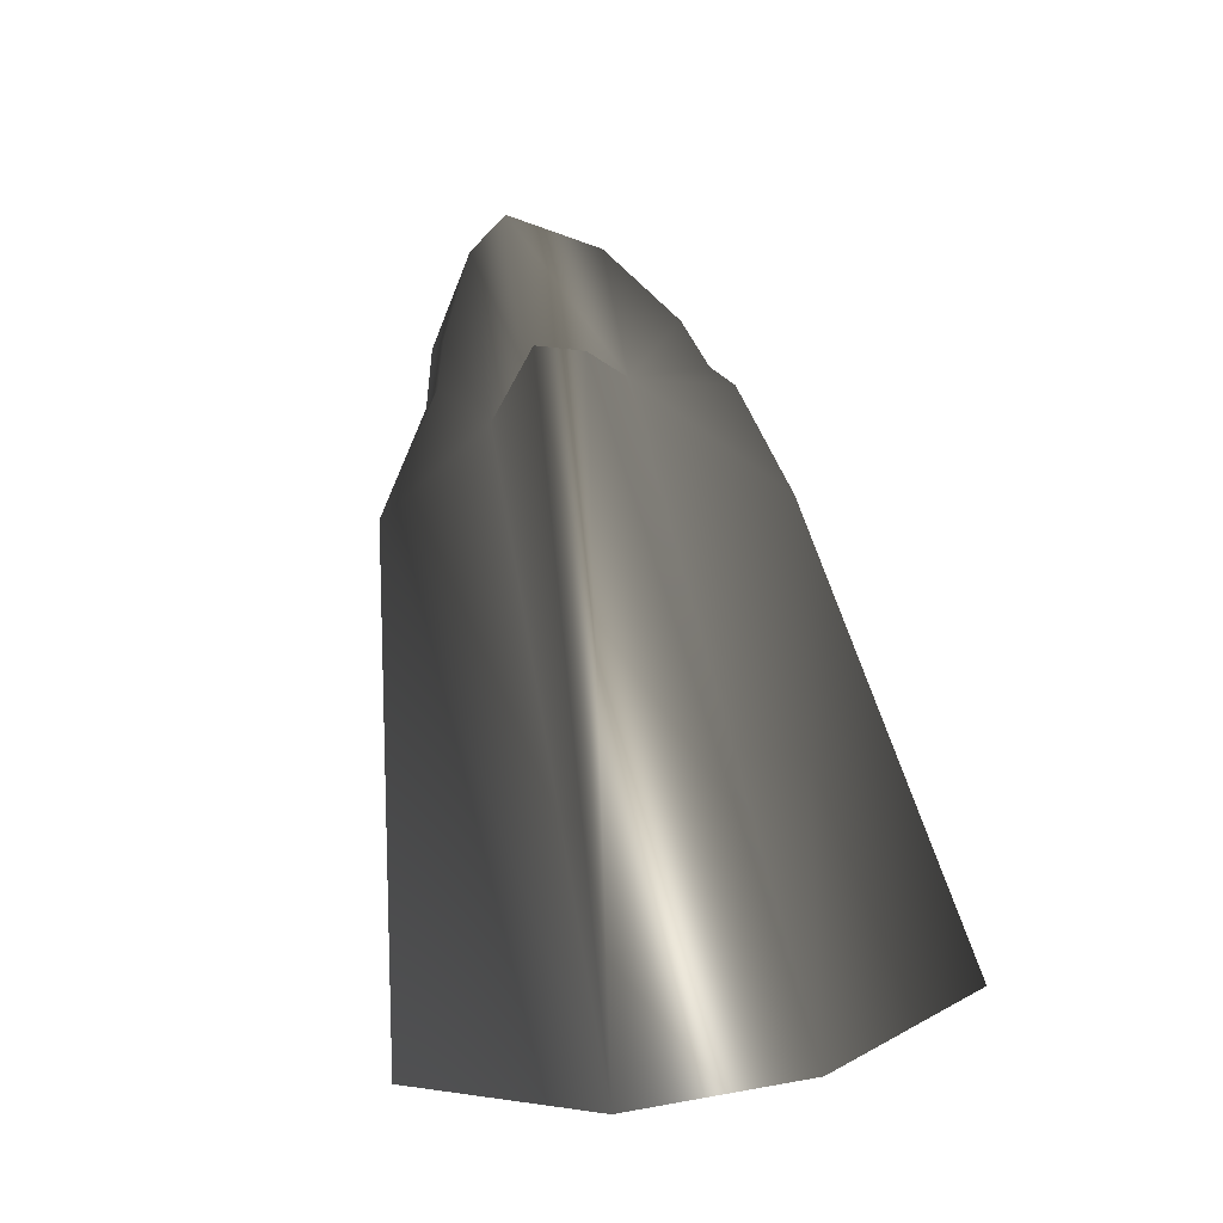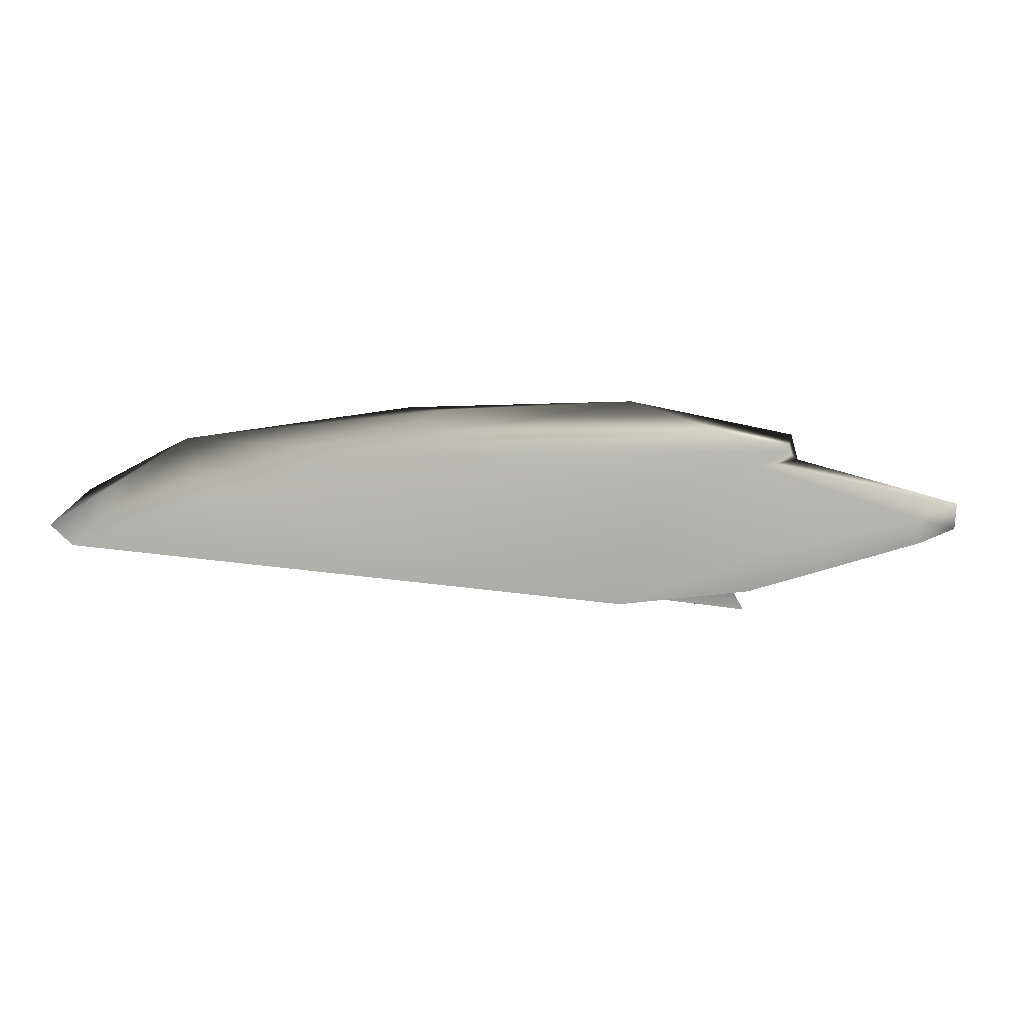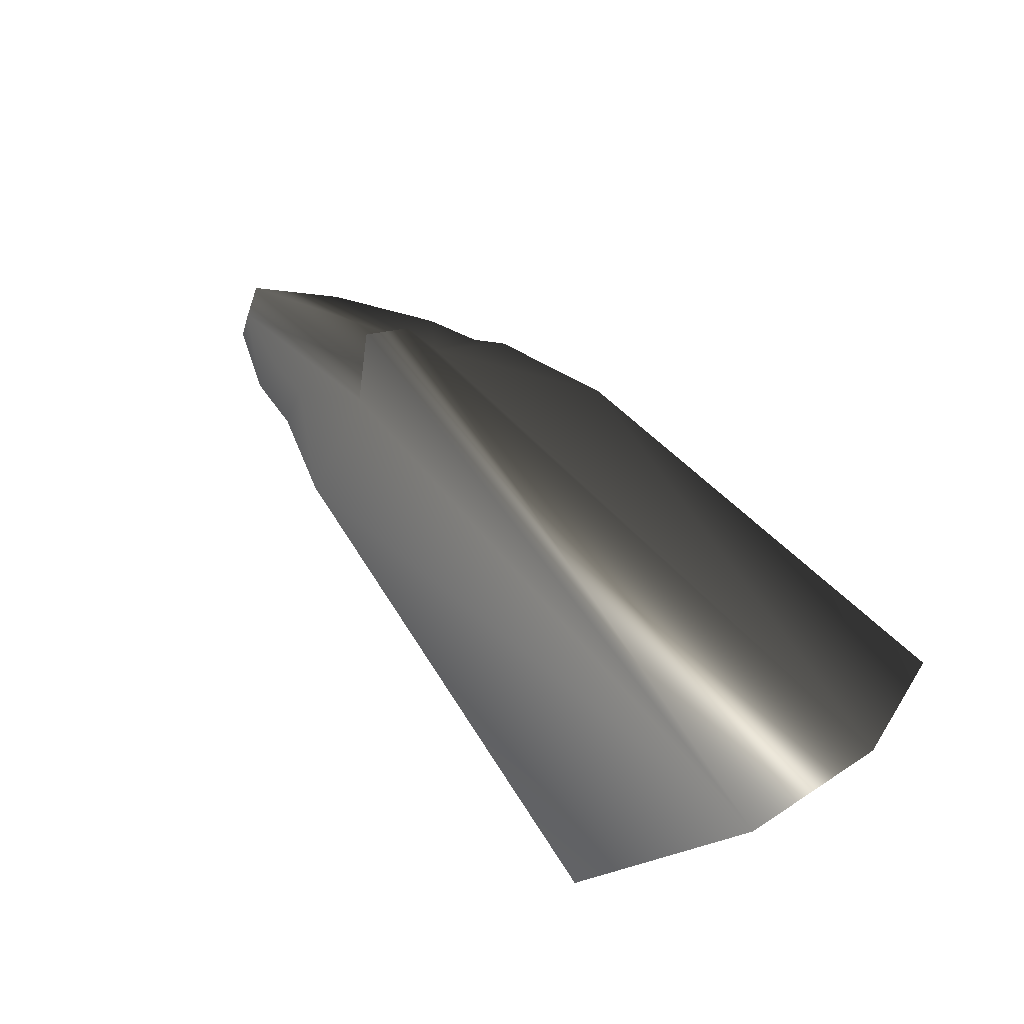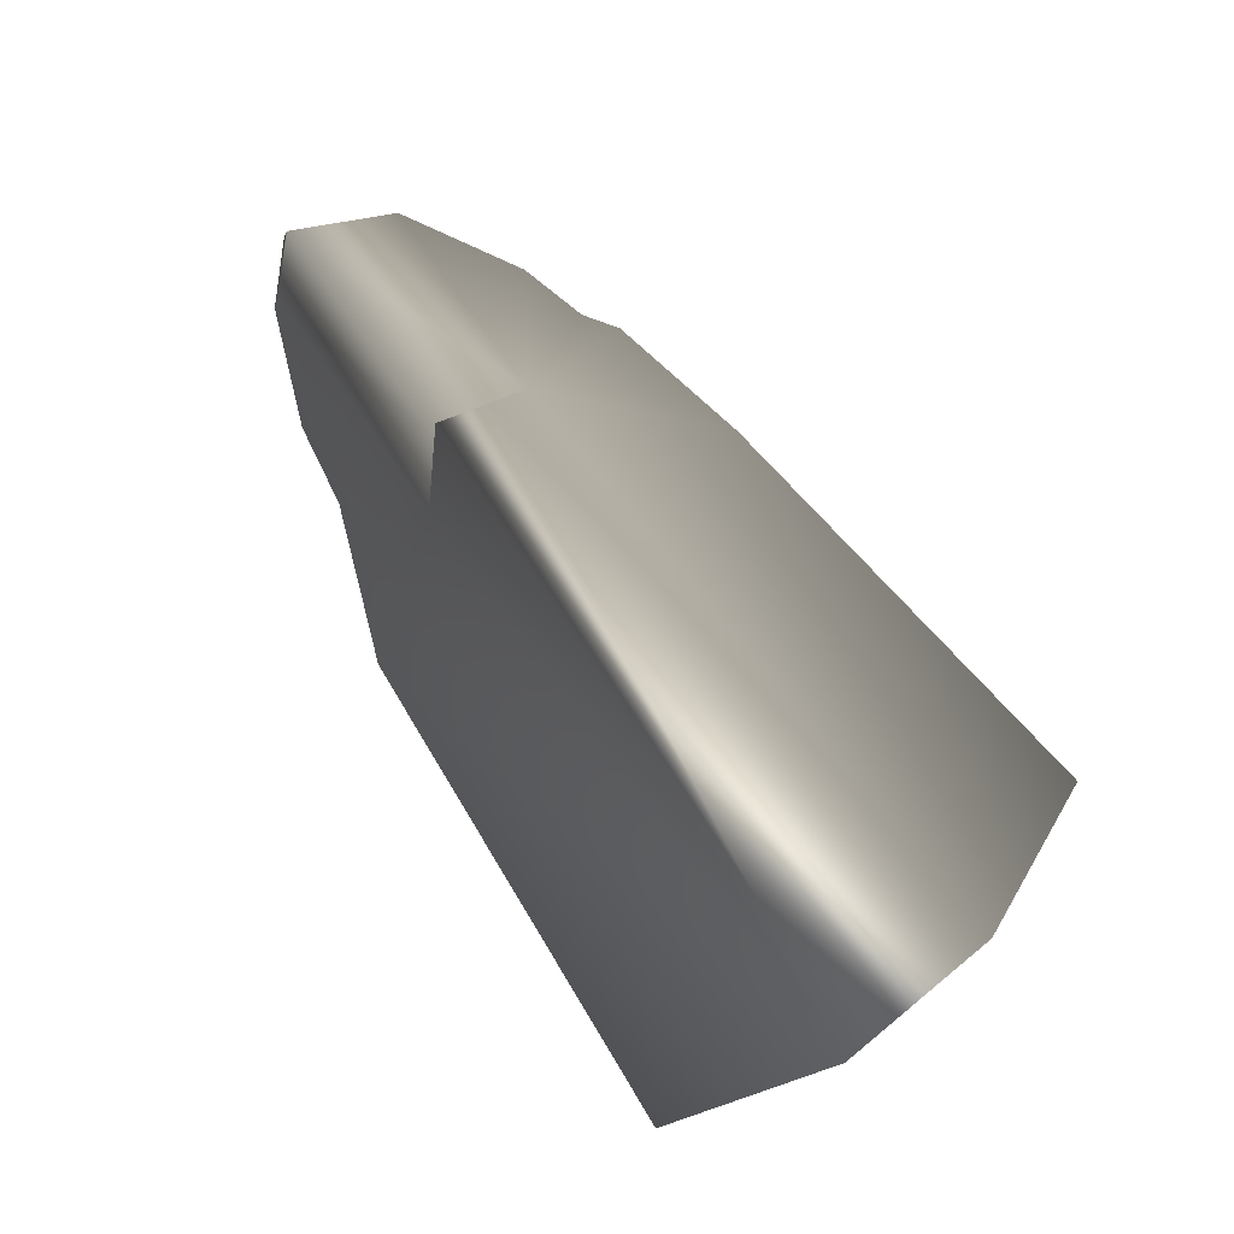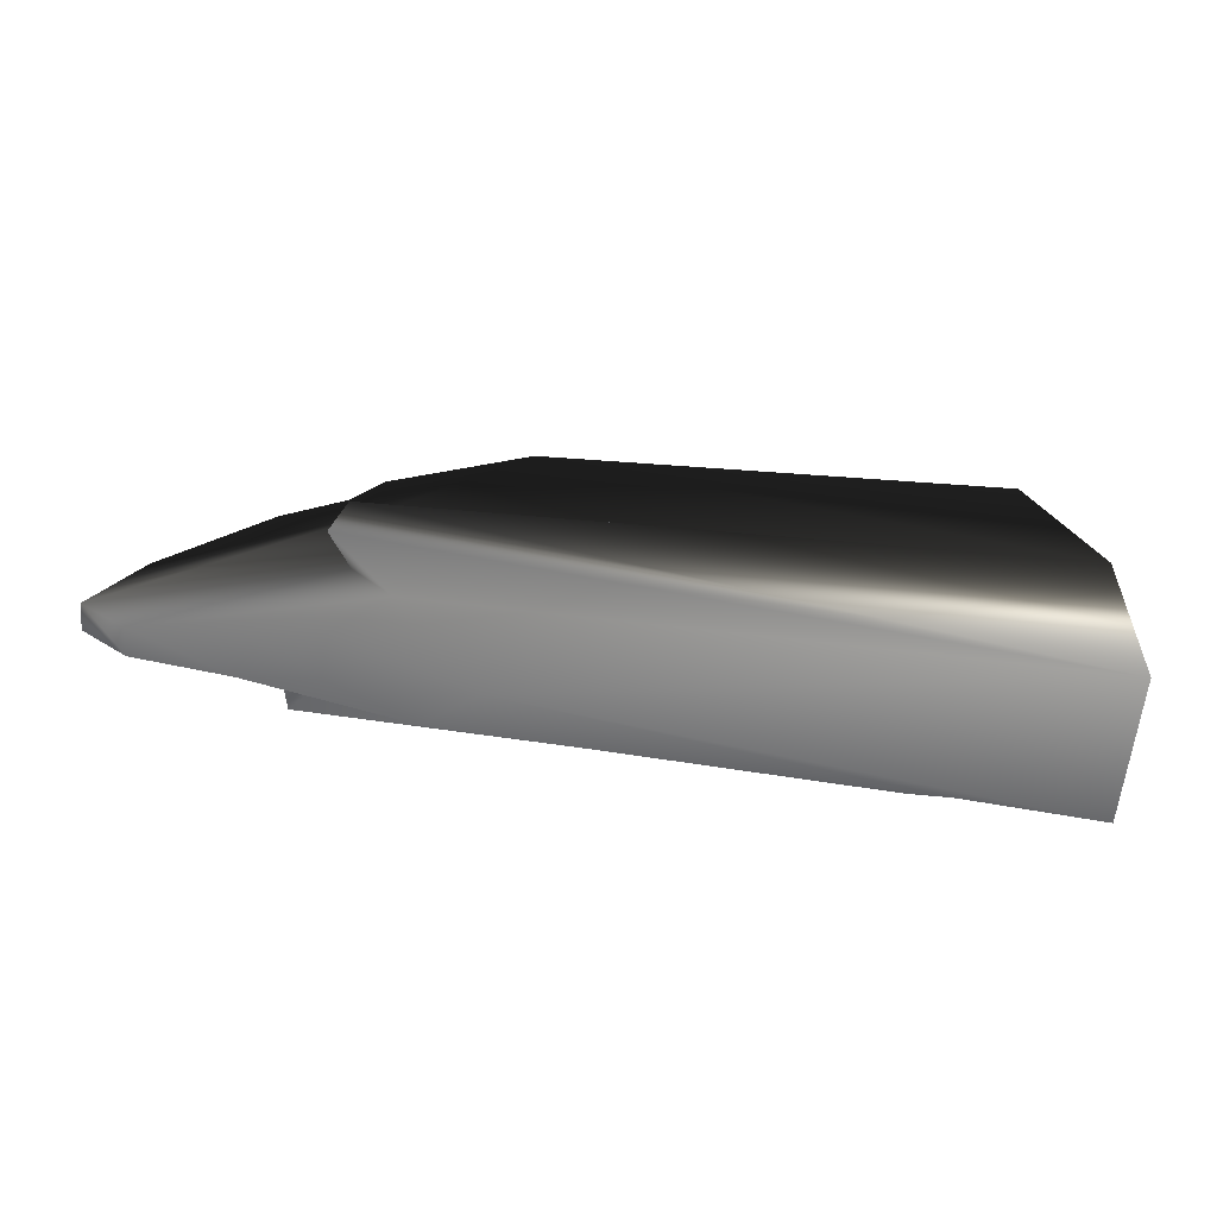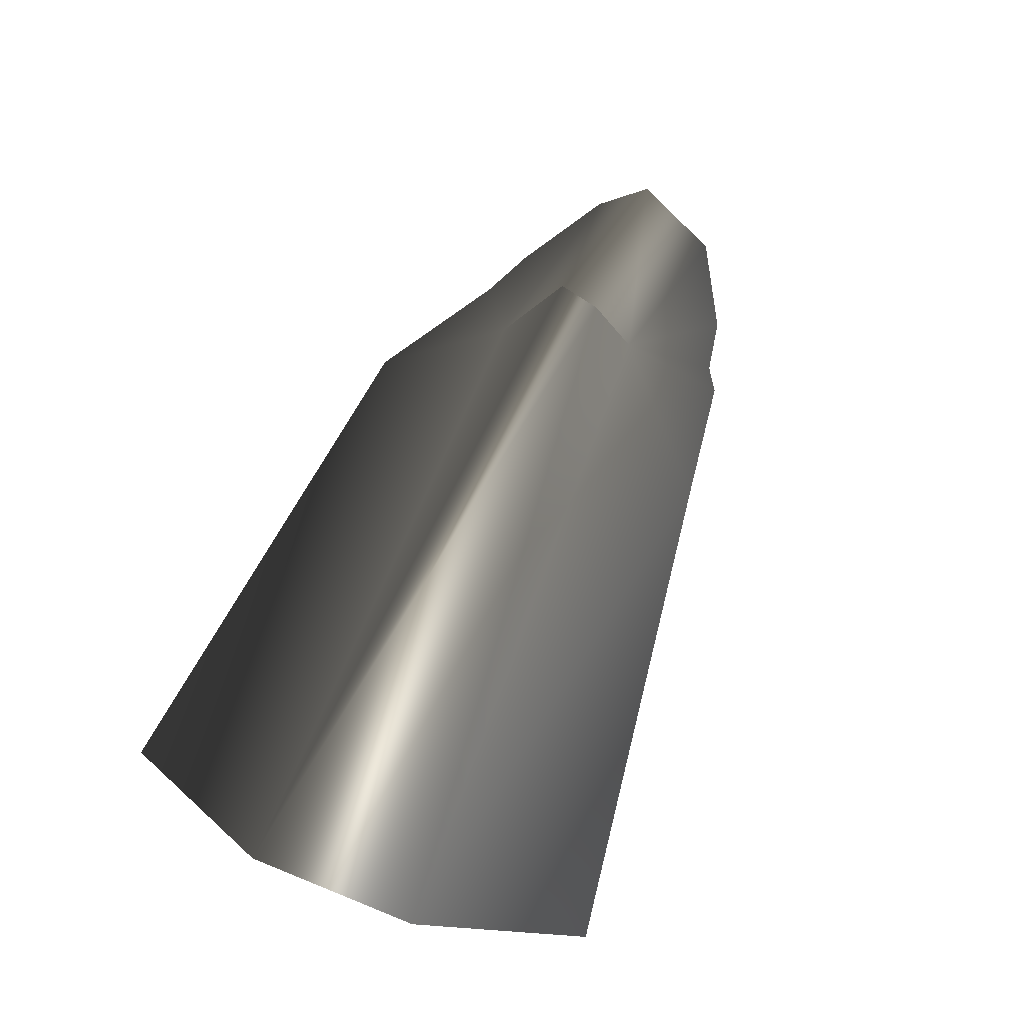
<metadata>
{"format":"obj","ext":"obj","renderer":"f3d","projection":"perspective","resolution":1024,"background":"white","views":[{"elev":48.1,"azim":-100.7,"up":"+Y"},{"elev":-78.3,"azim":14.5,"up":"+Z"},{"elev":31.9,"azim":-131.5,"up":"+Y"},{"elev":78.5,"azim":-128.7,"up":"+Y"},{"elev":-56.5,"azim":-166.8,"up":"+Z"},{"elev":48.2,"azim":-64.9,"up":"+Y"}]}
</metadata>
<code>
o DurotarRock01
v -4.481 -1.699 1.596
v -6.208 -0.9119 -6.755
v -3.068 -0.9355 -4.956
v 7.784 0.1852 0.2529
v 1.745 -0.9724 1.241
v 2.868 -0.9475 -0.3551
v 1.745 -0.9295 2.029
v 8.099 1.415 1.886
v 0.4559 -0.9226 -3.116
v 8.302 2.062 -2.724
v -2.061 -0.9026 -4.552
v -3.068 -0.9355 -4.956
v 11.46 2.285 -1.427
v 11.89 2.333 1.062
v 6.171 4.225 -5.179
v -6.208 -0.9119 -6.755
v 9.796 4.297 -3.553
v 9.451 5.224 -3.255
v -7.893 -0.8404 -2.118
v 8.069 5.146 -2.128
v 11.16 5.284 -2.863
v 14.44 4.924 1.853
v 15.65 4.975 -0.6357
v 15.44 5.653 -0.5834
v 8.994 5.198 1.516
v 9.081 5.332 -0.9137
v 8.975 6.285 0.4324
v 9.35 6.348 -0.8187
v 14.41 4.826 -1.88
v 14.28 5.499 -1.723
v -7.844 -0.8334 2.696
v 5.359 3.976 4.972
v -3.068 -0.9355 4.673
v -1.262 -0.8779 2.991
v 8.969 2.808 2.851
v -6.208 -0.9119 6.962
v 9.821 4.464 3.787
v 8.983 4.484 4.28
v 11.51 4.638 3.386
v 11.85 2.956 0.5595
v 10.69 2.557 -1.097
v 11.76 4.507 -3.125
v -7.844 -0.8334 2.696
v -6.208 -0.9119 6.962
v -3.068 -0.9355 4.673
v -1.262 -0.8779 2.991
v 1.745 -0.9724 1.241
v 1.745 -0.9295 2.029
v 2.868 -0.9475 -0.3551
v 0.4559 -0.9226 -3.116
v -2.061 -0.9026 -4.552
v -7.893 -0.8404 -2.118
g Geoset0
f 1 2 3
f 4 5 6
f 4 7 5
f 7 4 8
f 6 9 4
f 10 11 12
f 10 9 11
f 13 9 10
f 4 9 13
f 13 14 4
f 8 4 14
f 15 12 16
f 12 15 10
f 17 10 15
f 15 18 17
f 19 15 16
f 19 20 15
f 20 18 15
f 20 21 18
f 21 17 18
f 22 23 24
f 24 25 22
f 25 24 26
f 26 27 25
f 27 26 28
f 29 24 23
f 24 29 30
f 30 26 24
f 26 30 20
f 20 28 26
f 20 19 28
f 27 28 19
f 19 31 27
f 31 25 27
f 31 32 25
f 33 34 35
f 35 32 33
f 32 36 33
f 31 36 32
f 37 38 35
f 32 35 38
f 38 25 32
f 25 38 37
f 25 37 39
f 39 22 25
f 37 35 39
f 39 35 22
f 40 22 35
f 22 40 23
f 41 23 40
f 23 41 29
f 42 29 41
f 42 30 29
f 30 42 21
f 21 20 30
f 17 21 42
f 42 10 17
f 41 10 42
f 13 10 41
f 40 13 41
f 13 40 14
f 35 14 40
f 14 35 8
f 8 35 34
f 8 34 7
f 43 1 44
f 1 45 44
f 45 1 46
f 1 47 48
f 1 48 46
f 1 49 47
f 49 1 50
f 1 51 50
f 1 3 51
f 52 1 43
f 52 2 1

</code>
